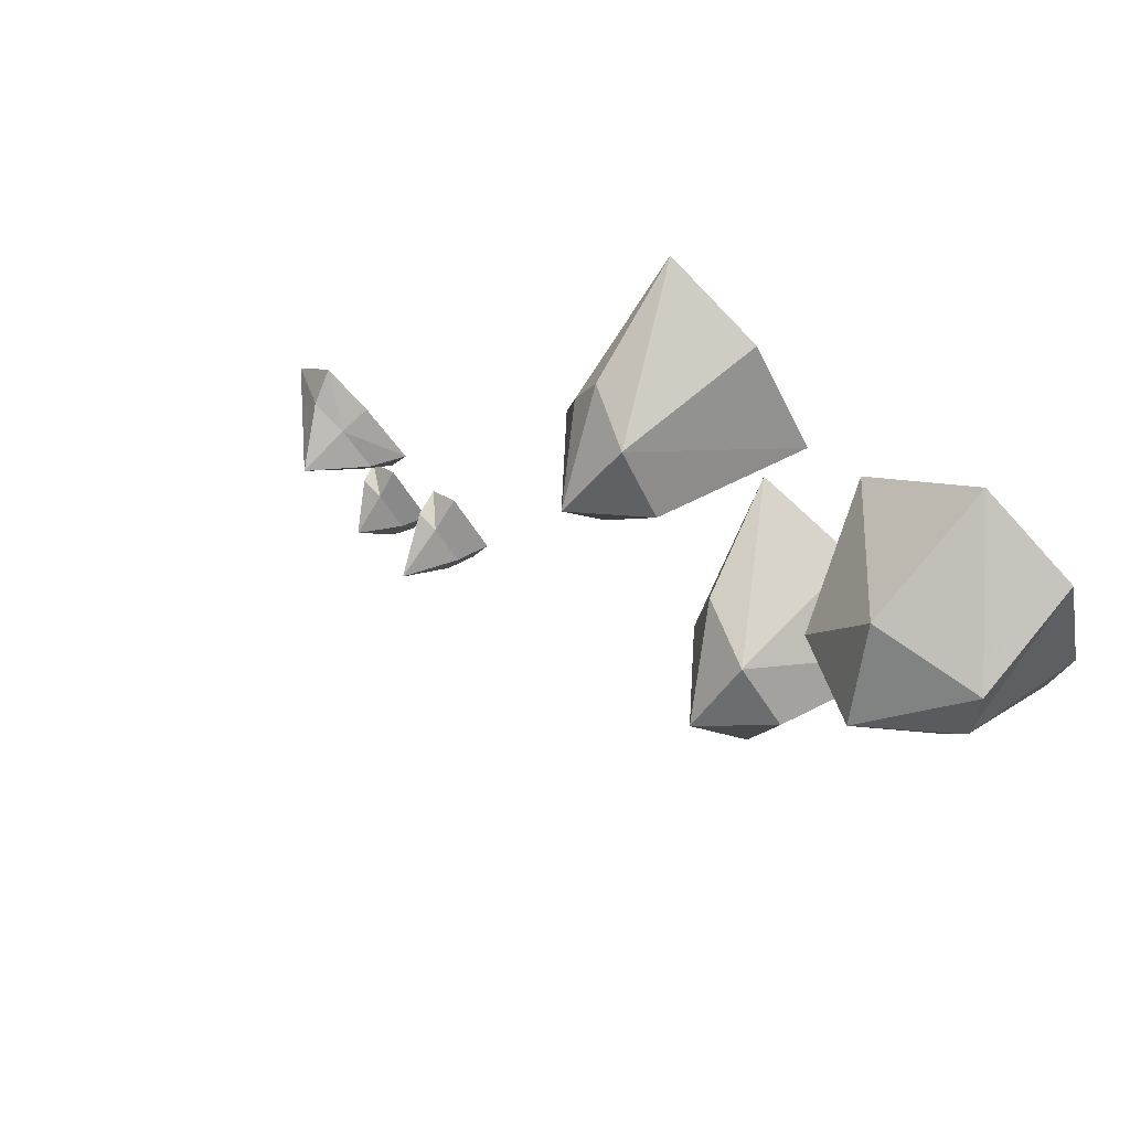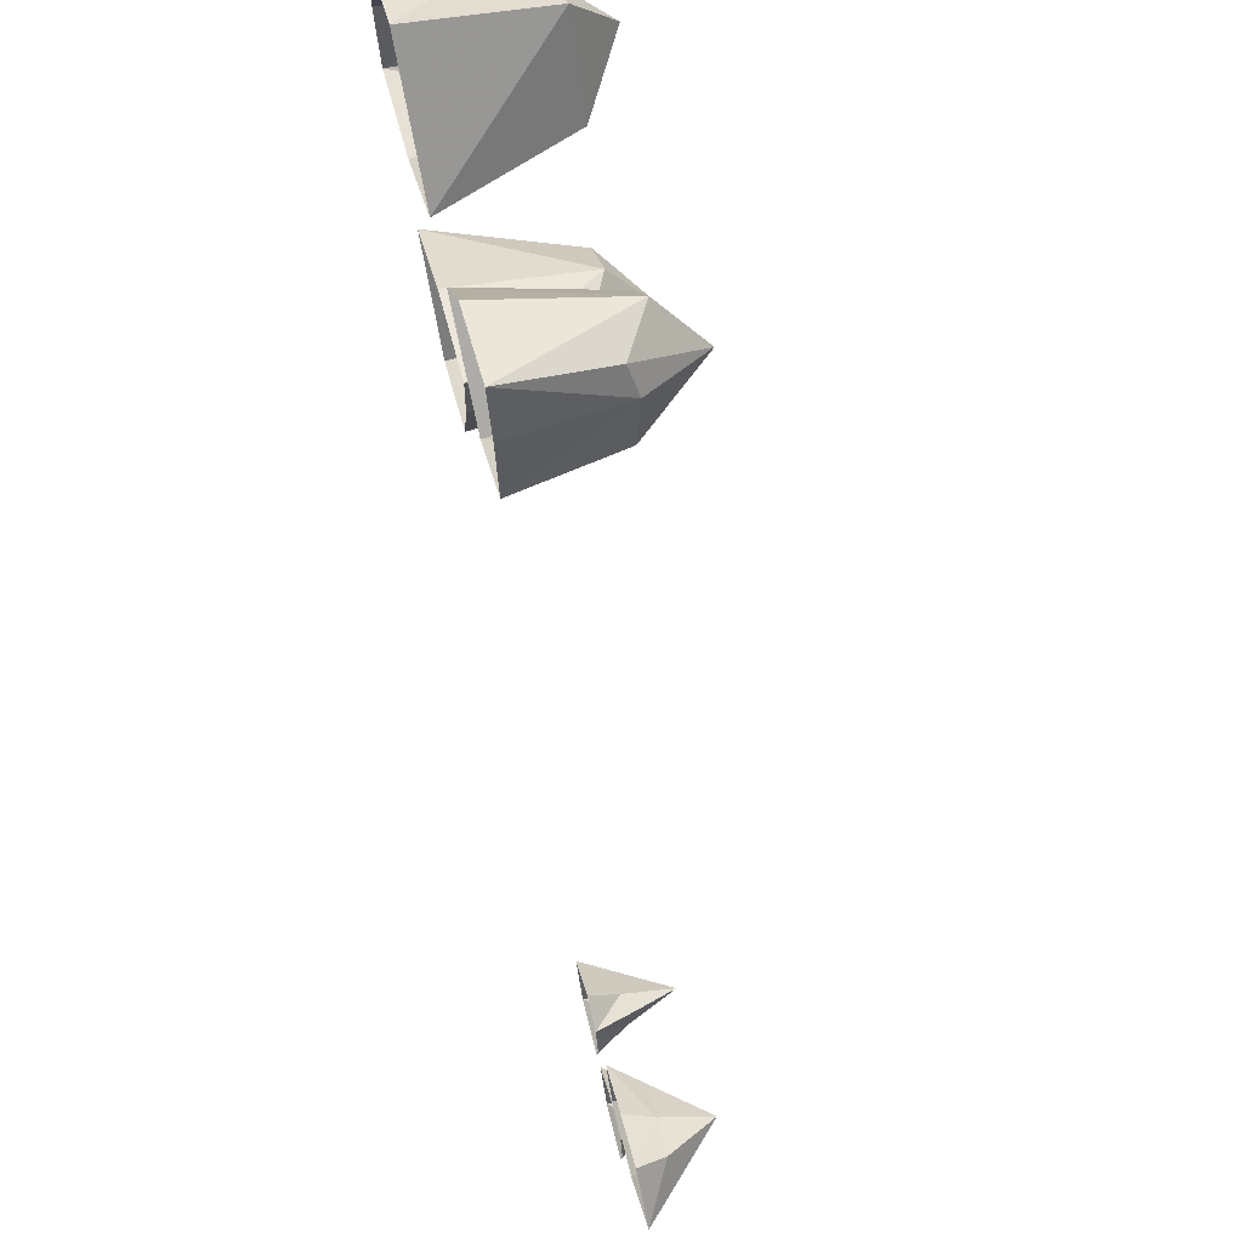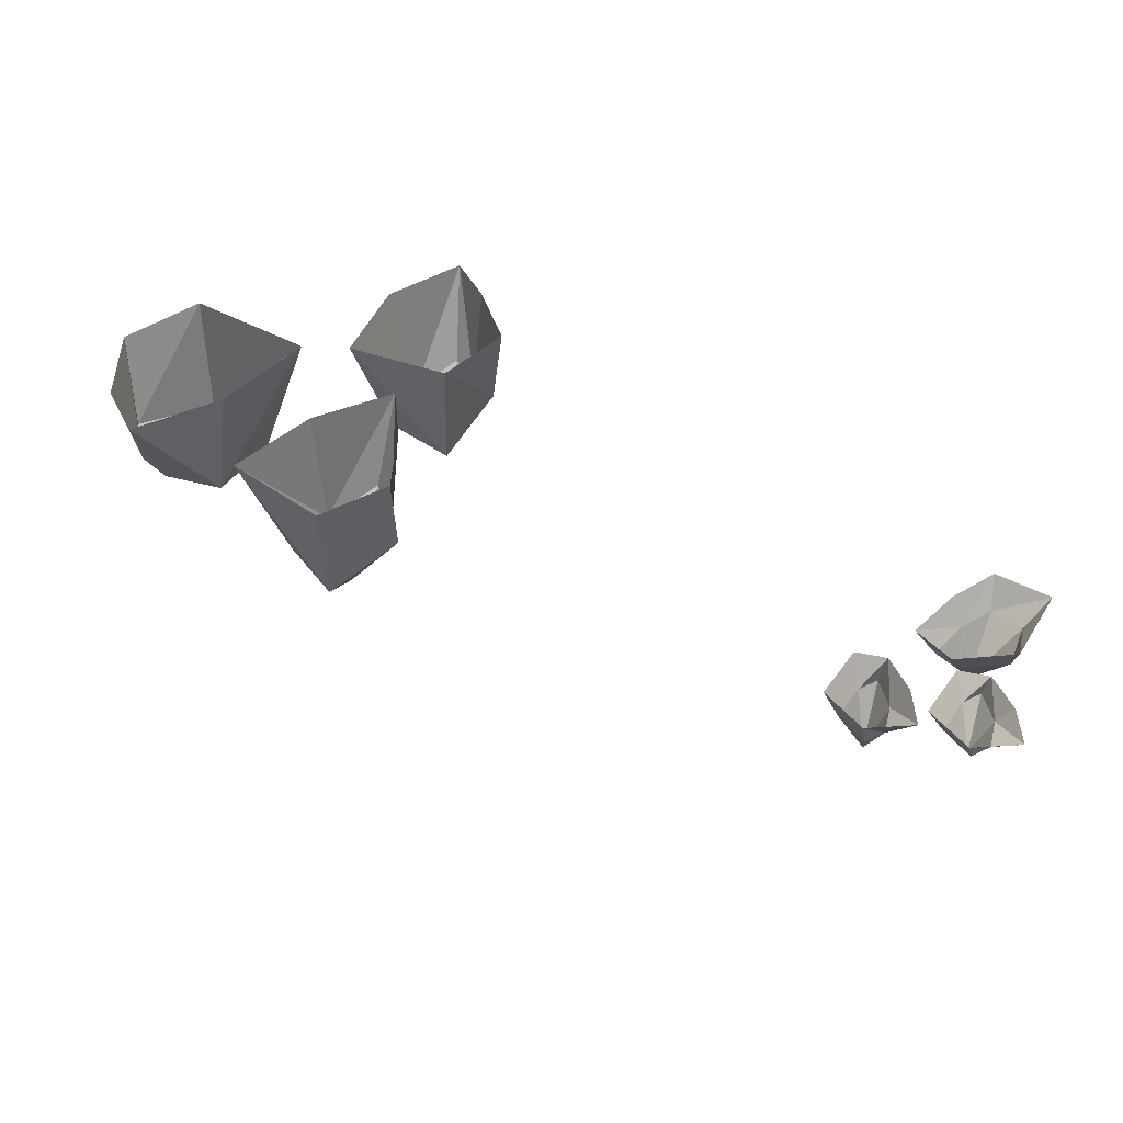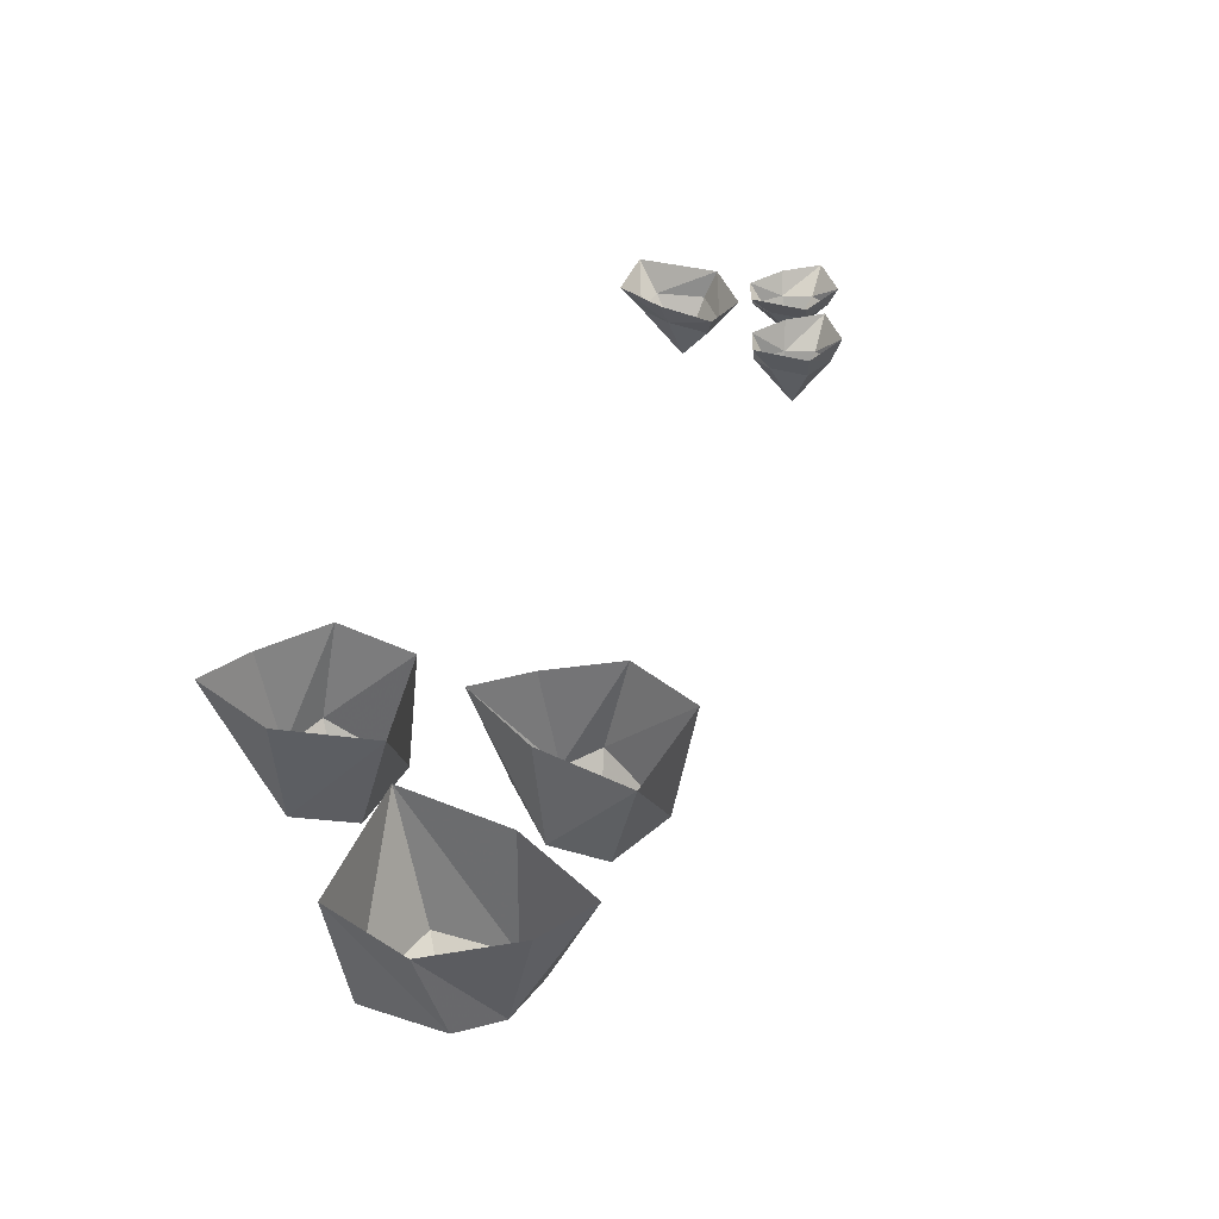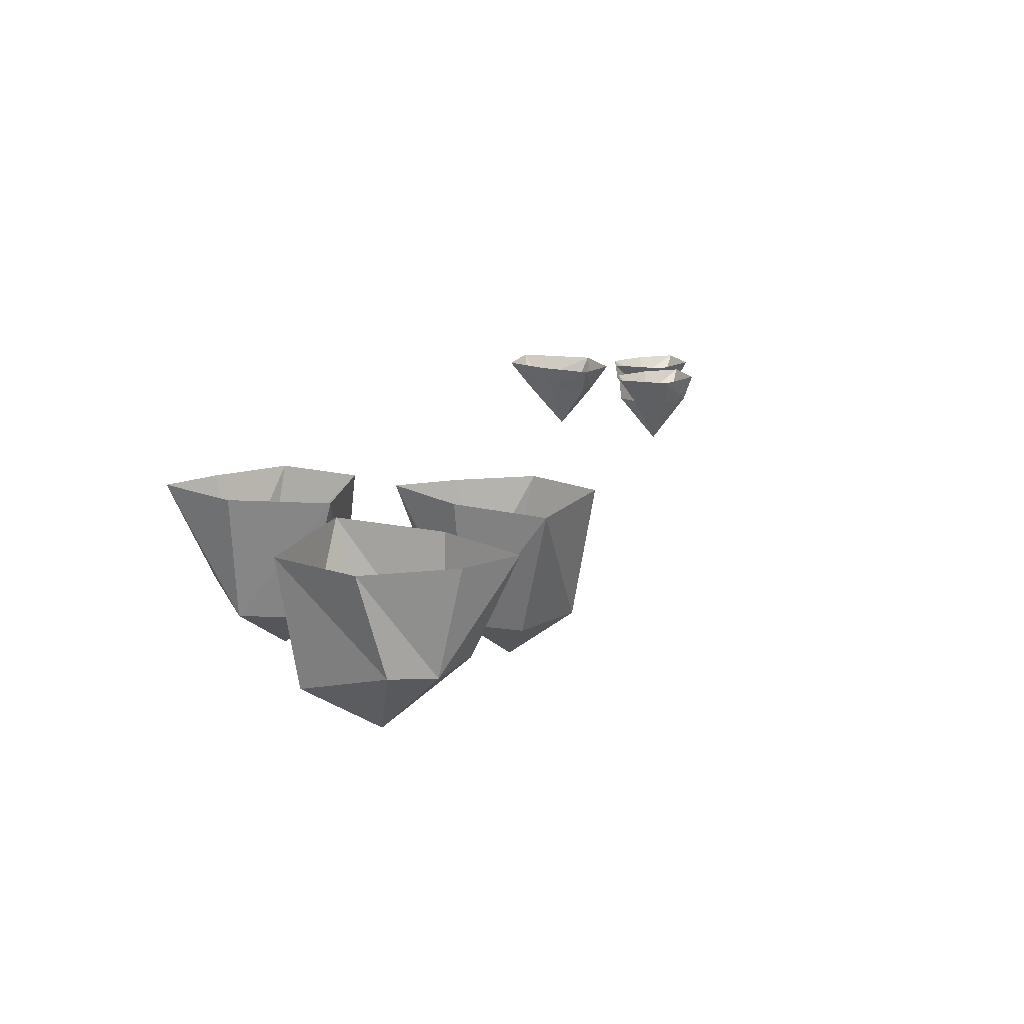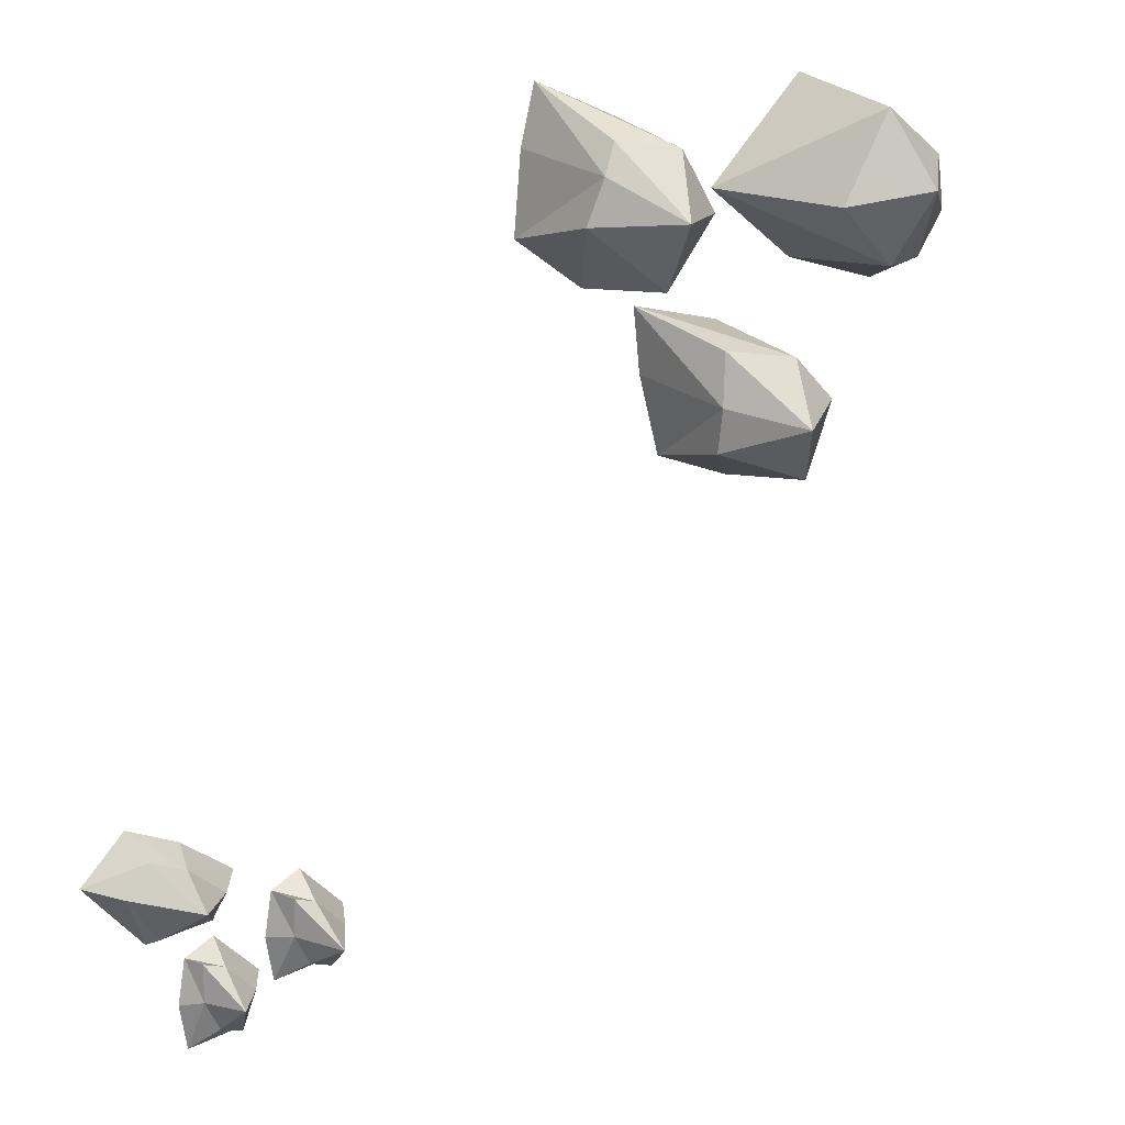
<metadata>
{"format":"obj","ext":"obj","renderer":"f3d","projection":"perspective","resolution":1024,"background":"white","views":[{"elev":62.4,"azim":41.2,"up":"+Z"},{"elev":68.6,"azim":-104.2,"up":"+Z"},{"elev":43.8,"azim":167.7,"up":"+Y"},{"elev":39.6,"azim":65.0,"up":"+Y"},{"elev":15.3,"azim":63.3,"up":"+Y"},{"elev":15.7,"azim":-34.1,"up":"+Z"}]}
</metadata>
<code>
o ground_decor/4440
v -53 -11 -41
v -49 -4 -45
v -47 -4 -42
v -52 -4 -38
v -57 -4 -36
v -60 -4 -40
v -56 -4 -46
v -56 0 -48
v -47 0 -47
v -44 0 -41
v -51 0 -36
v -58 0 -33
v -64 0 -39
v -35 -11 -50
v -35 -4 -46
v -38 -4 -45
v -38 -4 -50
v -36 -4 -54
v -33 -4 -55
v -31 -4 -50
v -29 0 -49
v -35 0 -43
v -39 0 -45
v -40 0 -51
v -39 0 -57
v -32 0 -56
v -47 -8 -56
v -47 -3 -52
v -50 -3 -51
v -50 -3 -56
v -48 -3 -60
v -45 -3 -61
v -43 -3 -56
v -41 0 -55
v -47 0 -49
v -51 0 -51
v -52 0 -57
v -51 0 -63
v -44 0 -62
v 44 -24 37
v 42 -18 27
v 50 -14 27
v 53 -15 33
v 53 -14 40
v 41 -18 47
v 34 -18 35
v 27 0 36
v 40 0 26
v 54 0 22
v 56 0 31
v 53 0 44
v 41 0 50
v 6 -24 36
v 9 -18 44
v 2 -14 45
v 0 -15 41
v -2 -14 35
v 7 -18 27
v 14 -18 36
v 20 0 34
v 12 0 46
v 0 0 51
v -2 0 43
v -3 0 32
v 7 0 25
v 25 -24 9
v 27 -18 17
v 19 -14 18
v 18 -15 11
v 18 -14 5
v 29 -18 1
v 33 -18 11
v 40 0 11
v 28 0 19
v 15 0 22
v 16 0 13
v 19 0 2
v 30 0 -2
f 1 2 3
f 1 3 4
f 1 4 5
f 1 5 6
f 1 6 7
f 1 7 2
f 2 7 8
f 2 8 9
f 2 9 10
f 2 10 3
f 3 10 4
f 4 10 11
f 4 11 12
f 4 12 5
f 5 12 13
f 5 13 6
f 6 13 8
f 6 8 7
f 14 15 16
f 14 16 17
f 14 17 18
f 14 18 19
f 14 19 20
f 14 20 15
f 15 20 21
f 15 21 22
f 15 22 23
f 15 23 16
f 16 23 17
f 17 23 24
f 17 24 25
f 17 25 18
f 18 25 26
f 18 26 19
f 19 26 21
f 19 21 20
f 27 28 29
f 27 29 30
f 27 30 31
f 27 31 32
f 27 32 33
f 27 33 28
f 28 33 34
f 28 34 35
f 28 35 36
f 28 36 29
f 29 36 30
f 30 36 37
f 30 37 38
f 30 38 31
f 31 38 39
f 31 39 32
f 32 39 34
f 32 34 33
f 40 41 42
f 40 42 43
f 40 43 44
f 40 44 45
f 40 45 46
f 40 46 41
f 41 46 47
f 41 47 48
f 41 48 49
f 41 49 42
f 42 49 43
f 43 49 50
f 43 50 51
f 43 51 44
f 44 51 52
f 44 52 45
f 45 52 47
f 45 47 46
f 53 54 55
f 53 55 56
f 53 56 57
f 53 57 58
f 53 58 59
f 53 59 54
f 54 59 60
f 54 60 61
f 54 61 62
f 54 62 55
f 55 62 56
f 56 62 63
f 56 63 64
f 56 64 57
f 57 64 65
f 57 65 58
f 58 65 60
f 58 60 59
f 66 67 68
f 66 68 69
f 66 69 70
f 66 70 71
f 66 71 72
f 66 72 67
f 67 72 73
f 67 73 74
f 67 74 75
f 67 75 68
f 68 75 69
f 69 75 76
f 69 76 77
f 69 77 70
f 70 77 78
f 70 78 71
f 71 78 73
f 71 73 72

</code>
